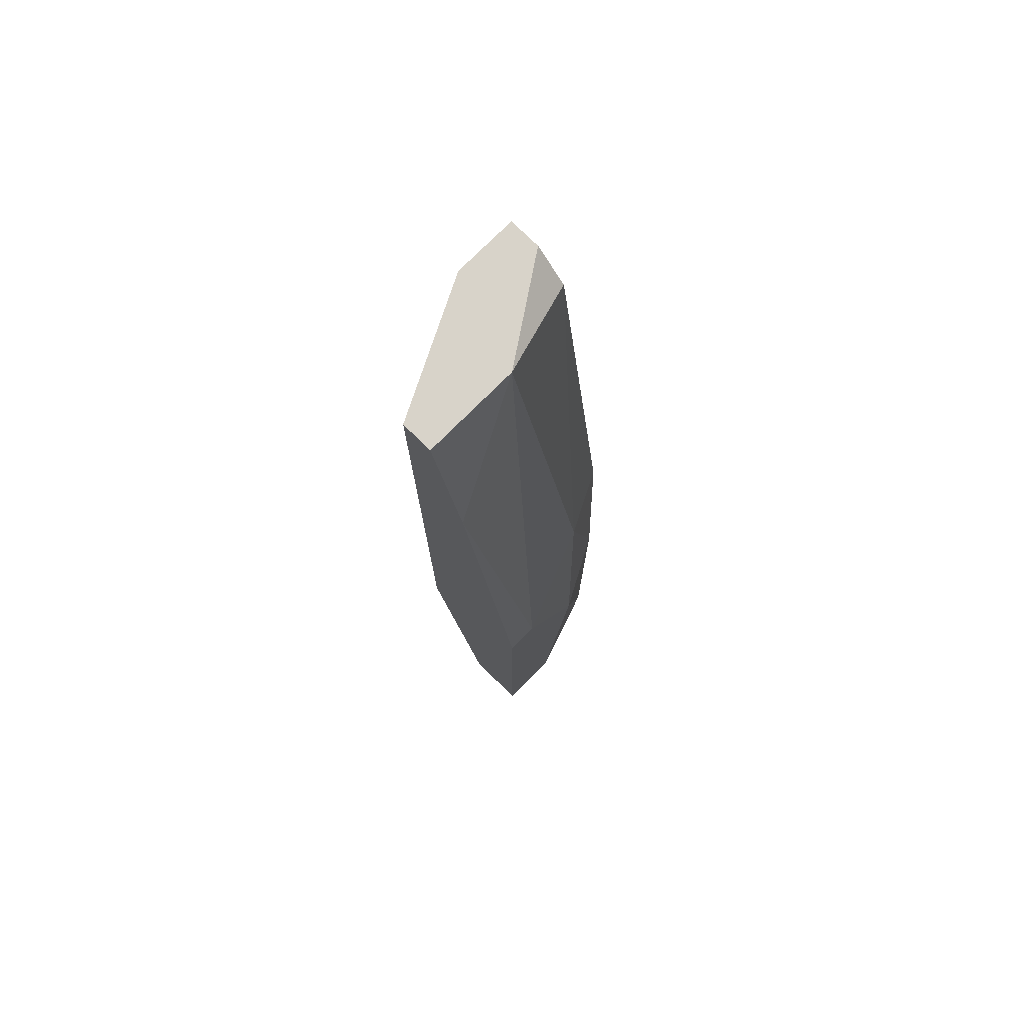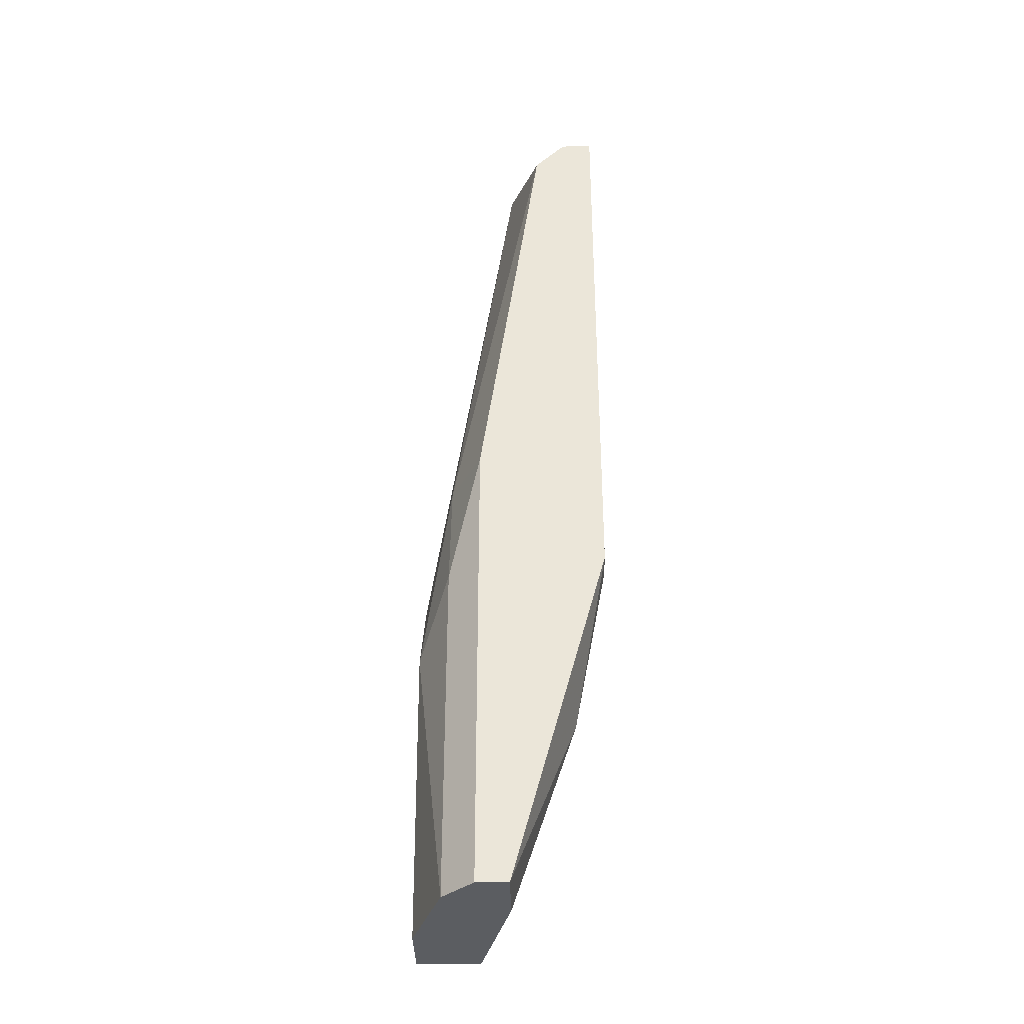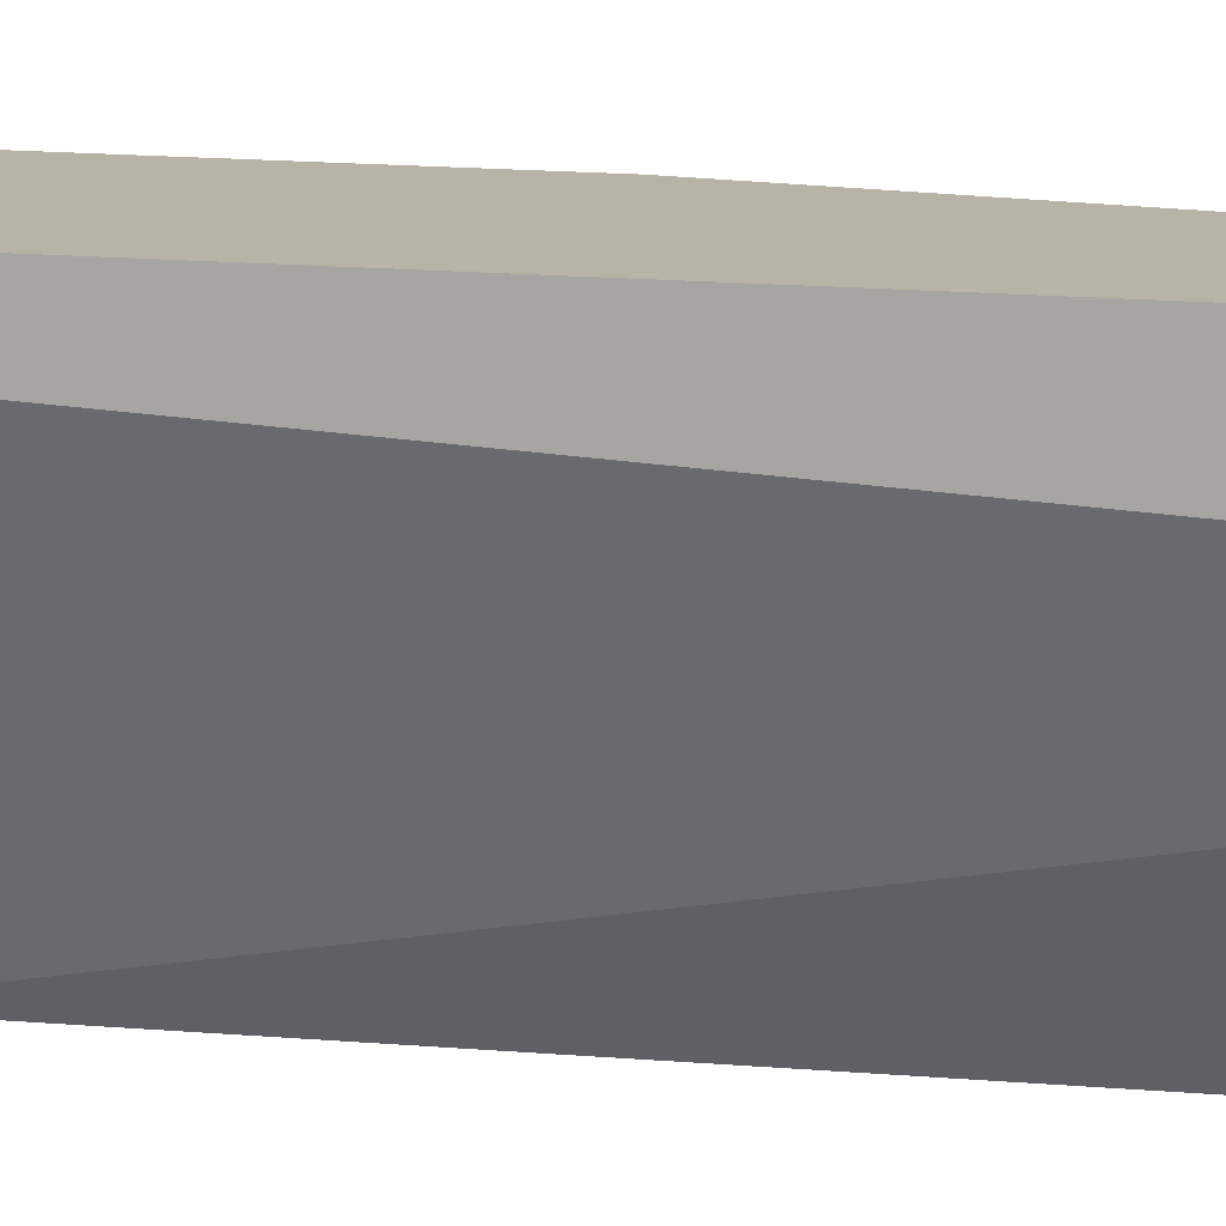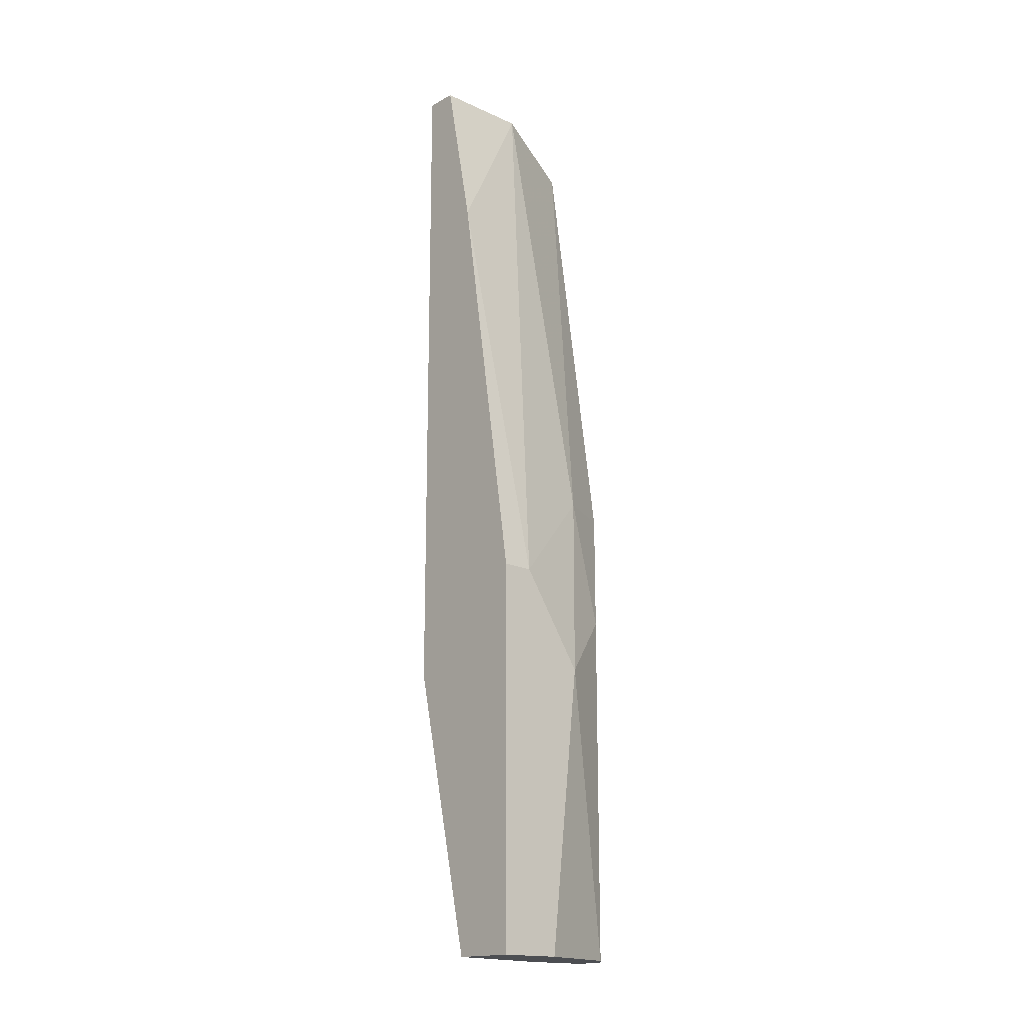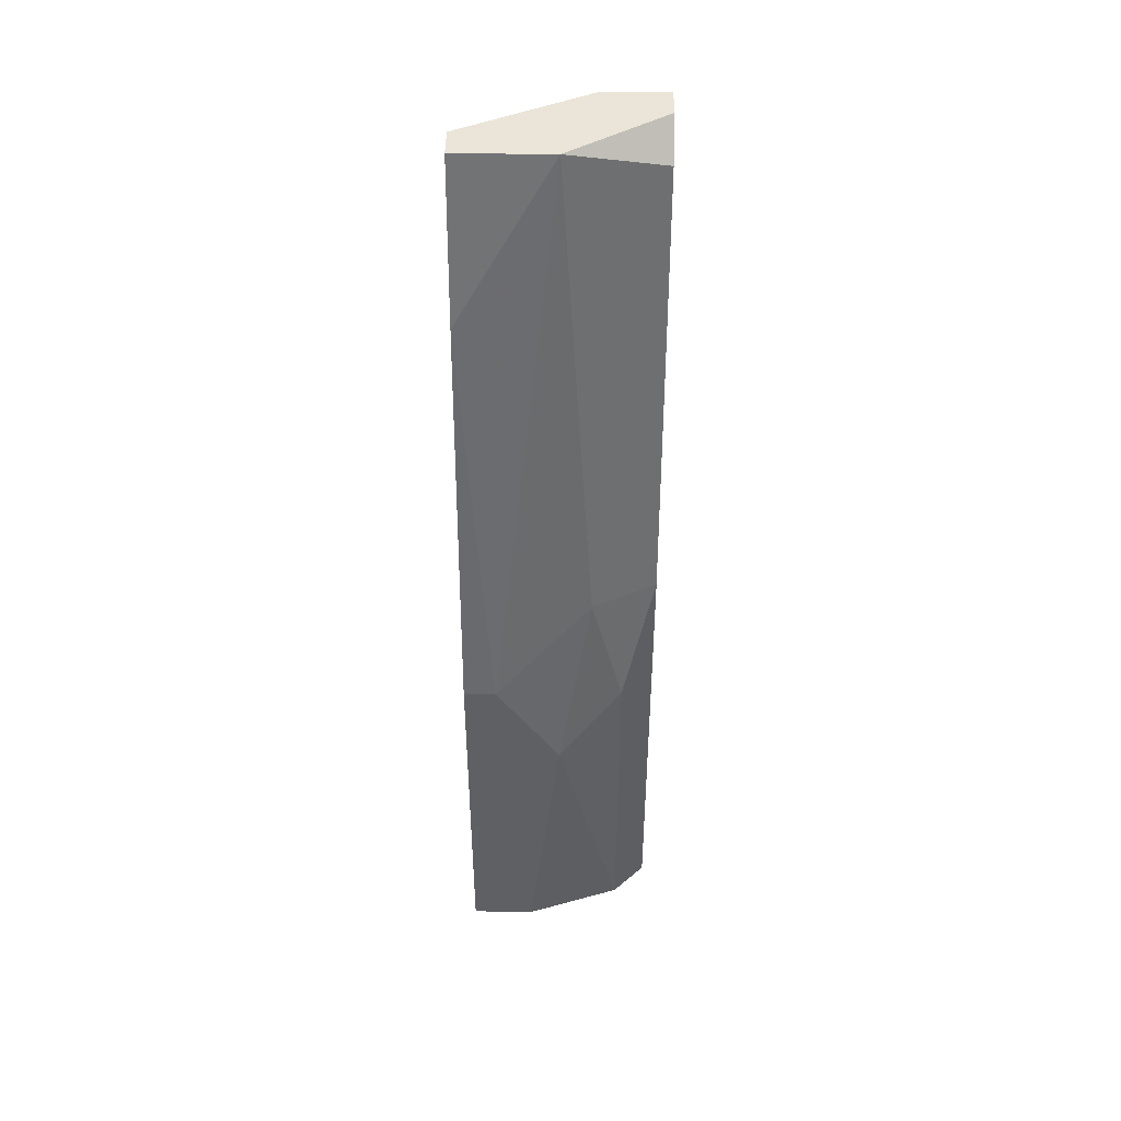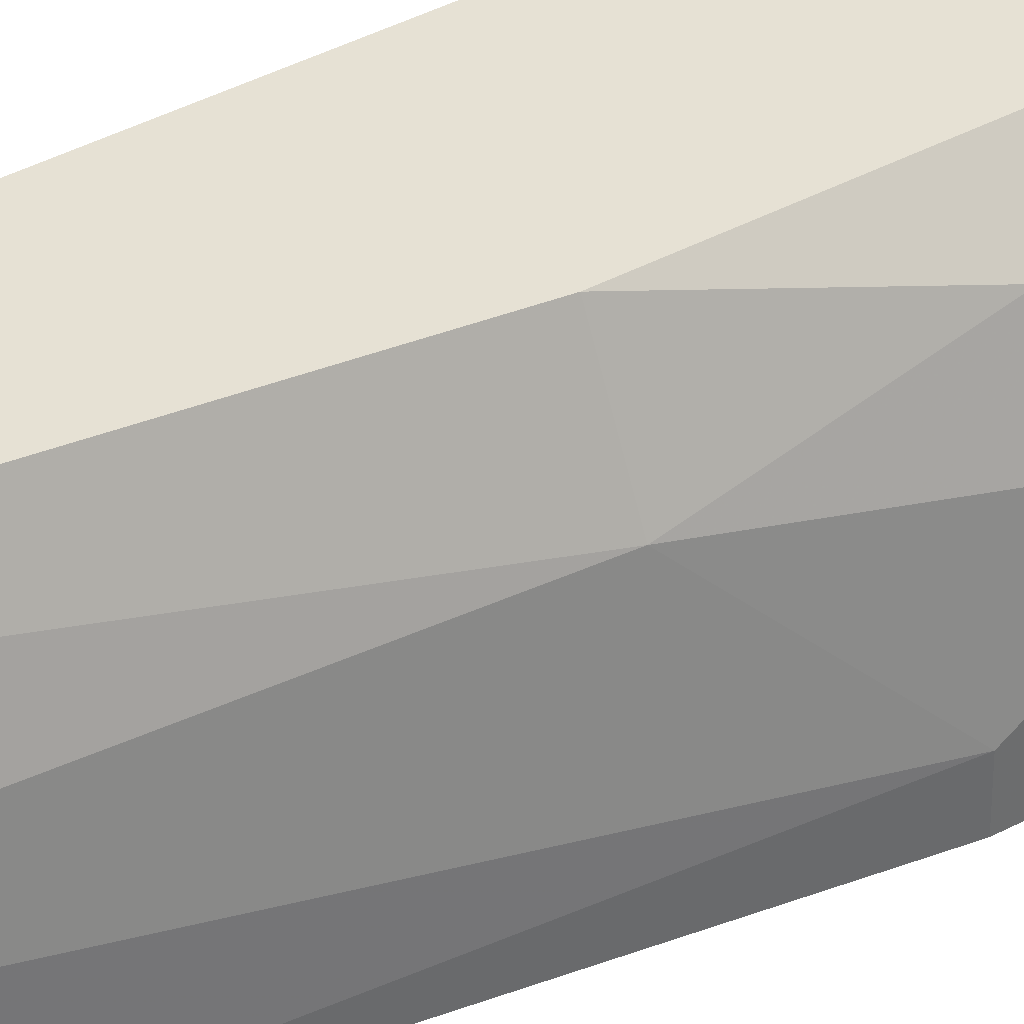
<metadata>
{"format":"obj","ext":"obj","renderer":"f3d","projection":"perspective","resolution":1024,"background":"white","views":[{"elev":75.9,"azim":-135.2,"up":"+Y"},{"elev":-36.0,"azim":1.1,"up":"+Y"},{"elev":12.8,"azim":102.6,"up":"+Z"},{"elev":-16.9,"azim":-132.5,"up":"+Y"},{"elev":45.5,"azim":-89.1,"up":"+Y"},{"elev":39.2,"azim":-124.1,"up":"+Z"}]}
</metadata>
<code>
v -0.2644 0.03185 0.09937
v -0.3152 -0.2732 0.03836
v -0.2949 -0.2732 0.03836
v -0.2847 -0.2732 0.09937
v -0.2542 -0.1613 0.0892
v -0.2746 0.03185 0.03836
v -0.3152 -0.1816 0.06887
v -0.2949 -0.019 0.03836
v -0.2746 -0.1816 0.03836
v -0.2949 -0.1206 0.09937
v -0.2542 0.03185 0.07903
v -0.2847 0.03185 0.06887
v -0.3051 -0.2732 0.0892
v -0.2542 -0.1613 0.09937
v -0.3152 -0.1511 0.03836
v -0.2644 -0.2121 0.07903
v -0.2542 0.03185 0.09937
v -0.2746 0.02167 0.09937
v -0.3051 -0.1206 0.07903
v -0.3152 -0.2732 0.05871
v -0.2949 -0.2732 0.09937
v -0.2847 0.03185 0.03836
v -0.3152 -0.1511 0.04853
v -0.3051 -0.1613 0.0892
v -0.2847 -0.2732 0.07903
f 16 4 25
f 2 3 4
f 3 2 6
f 6 2 8
f 3 6 9
f 4 1 10
f 6 1 11
f 5 9 11
f 9 6 11
f 1 6 12
f 2 4 13
f 1 4 14
f 5 11 14
f 2 7 15
f 8 2 15
f 3 9 16
f 9 5 16
f 14 4 16
f 5 14 16
f 11 1 17
f 1 14 17
f 14 11 17
f 10 1 18
f 1 12 18
f 18 12 19
f 10 18 19
f 7 2 20
f 2 13 20
f 13 7 20
f 4 10 21
f 13 4 21
f 10 13 21
f 6 8 22
f 12 6 22
f 8 12 22
f 12 8 23
f 15 7 23
f 8 15 23
f 19 12 23
f 7 19 23
f 7 13 24
f 13 10 24
f 19 7 24
f 10 19 24
f 4 3 25
f 3 16 25

</code>
